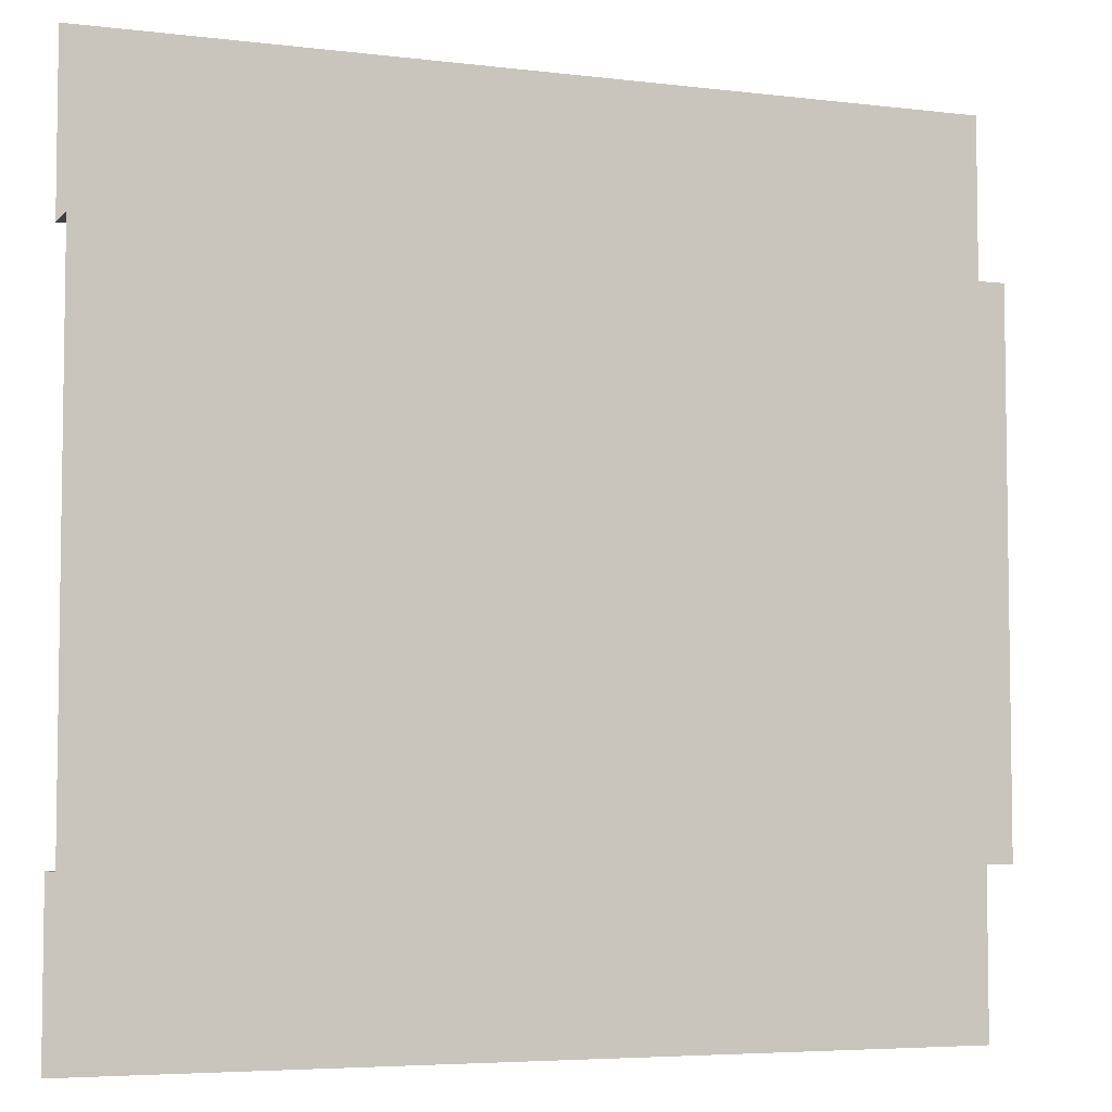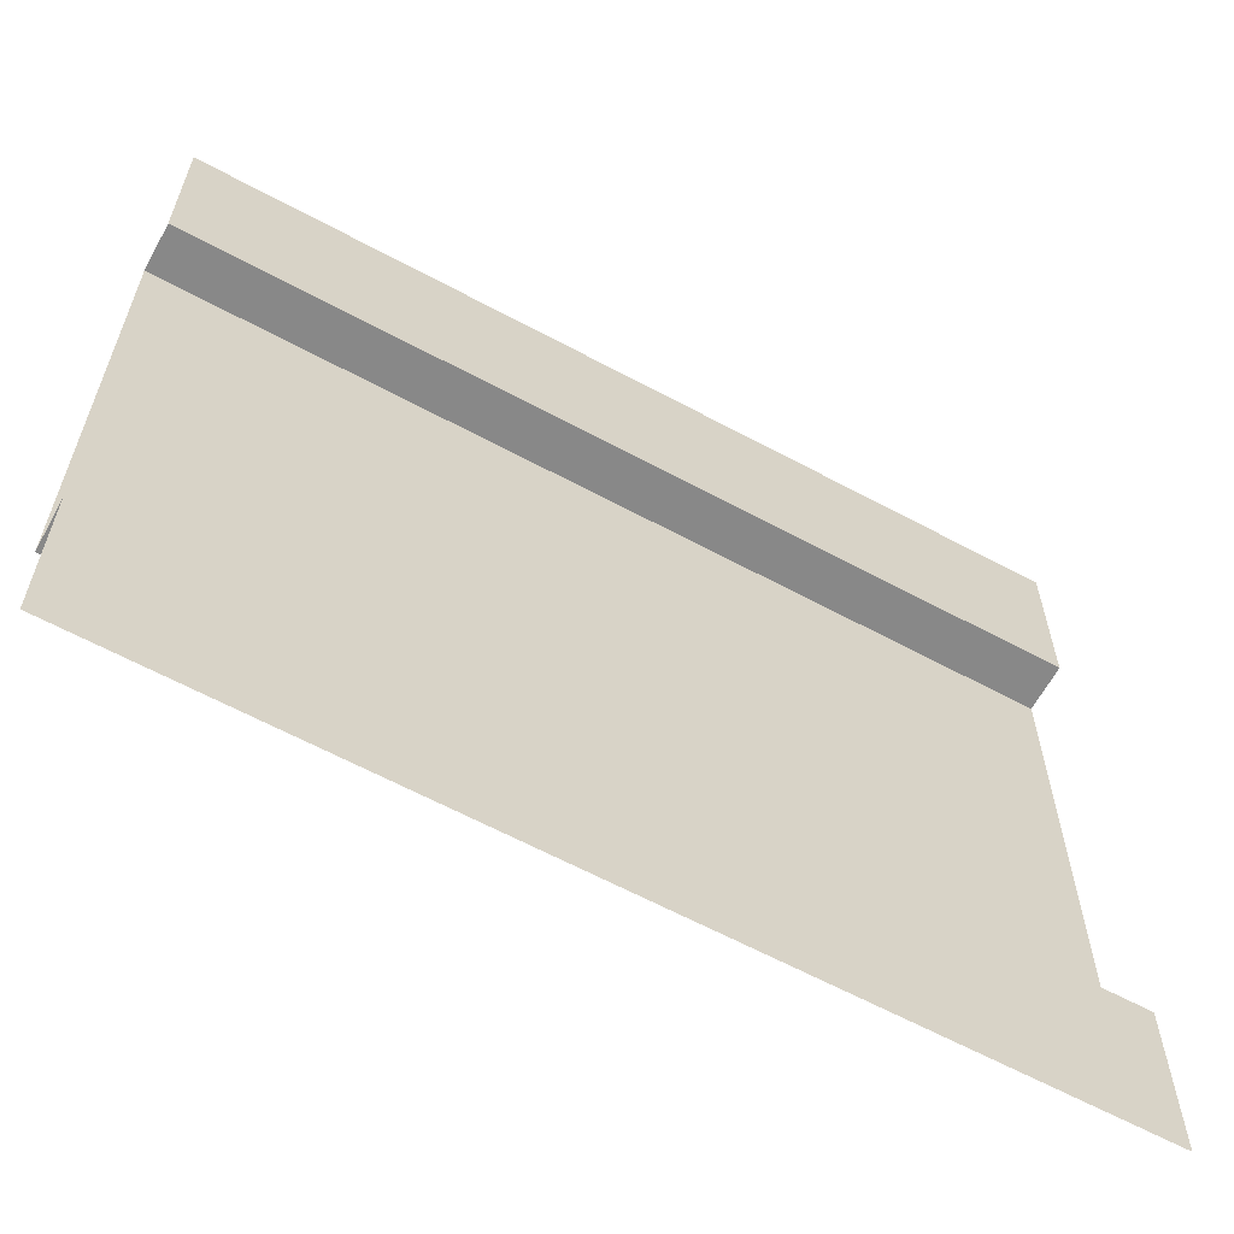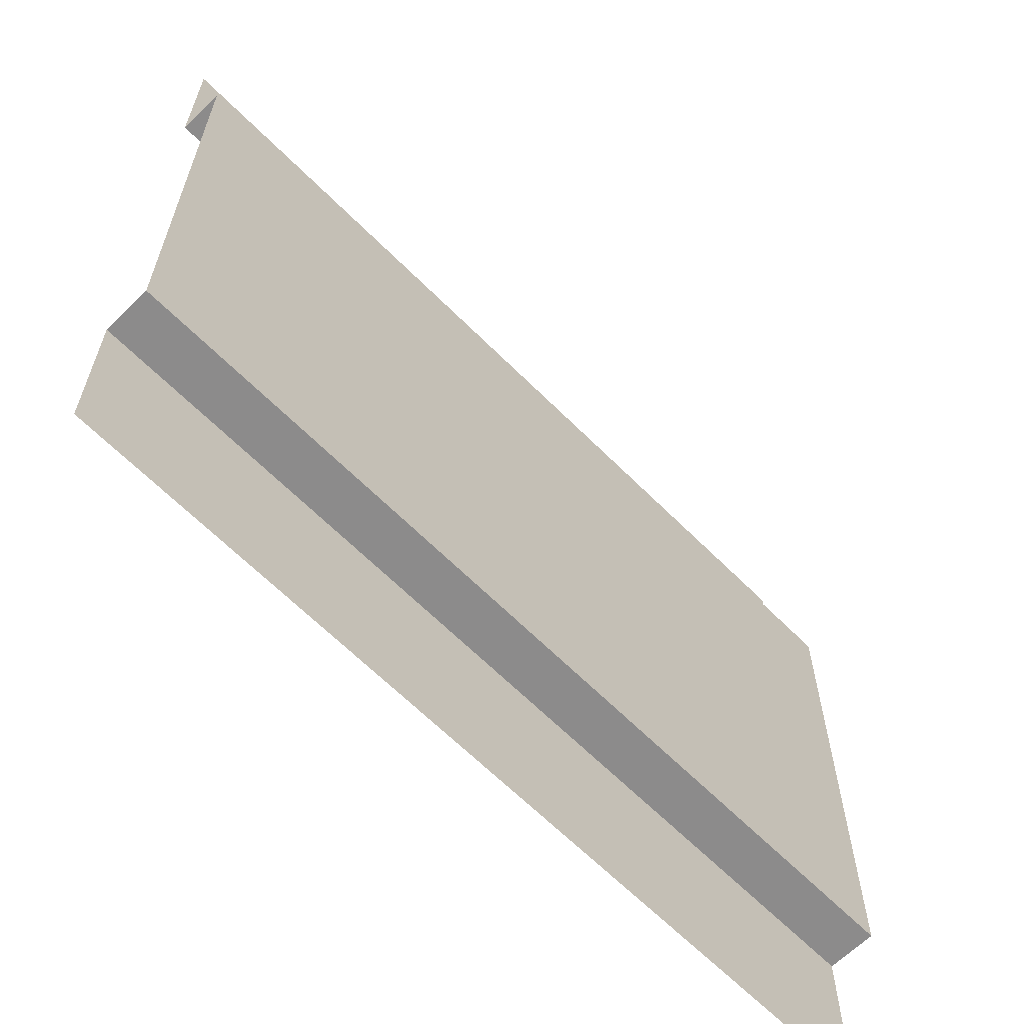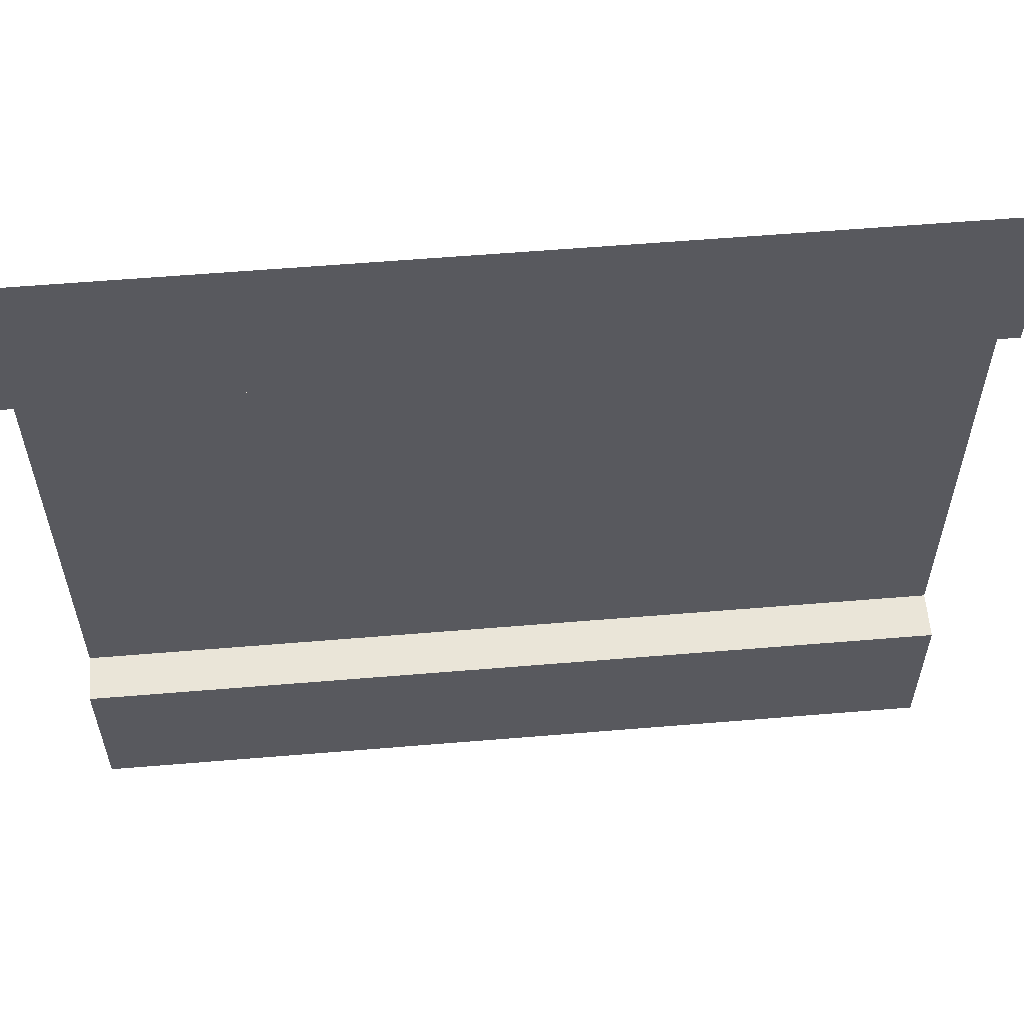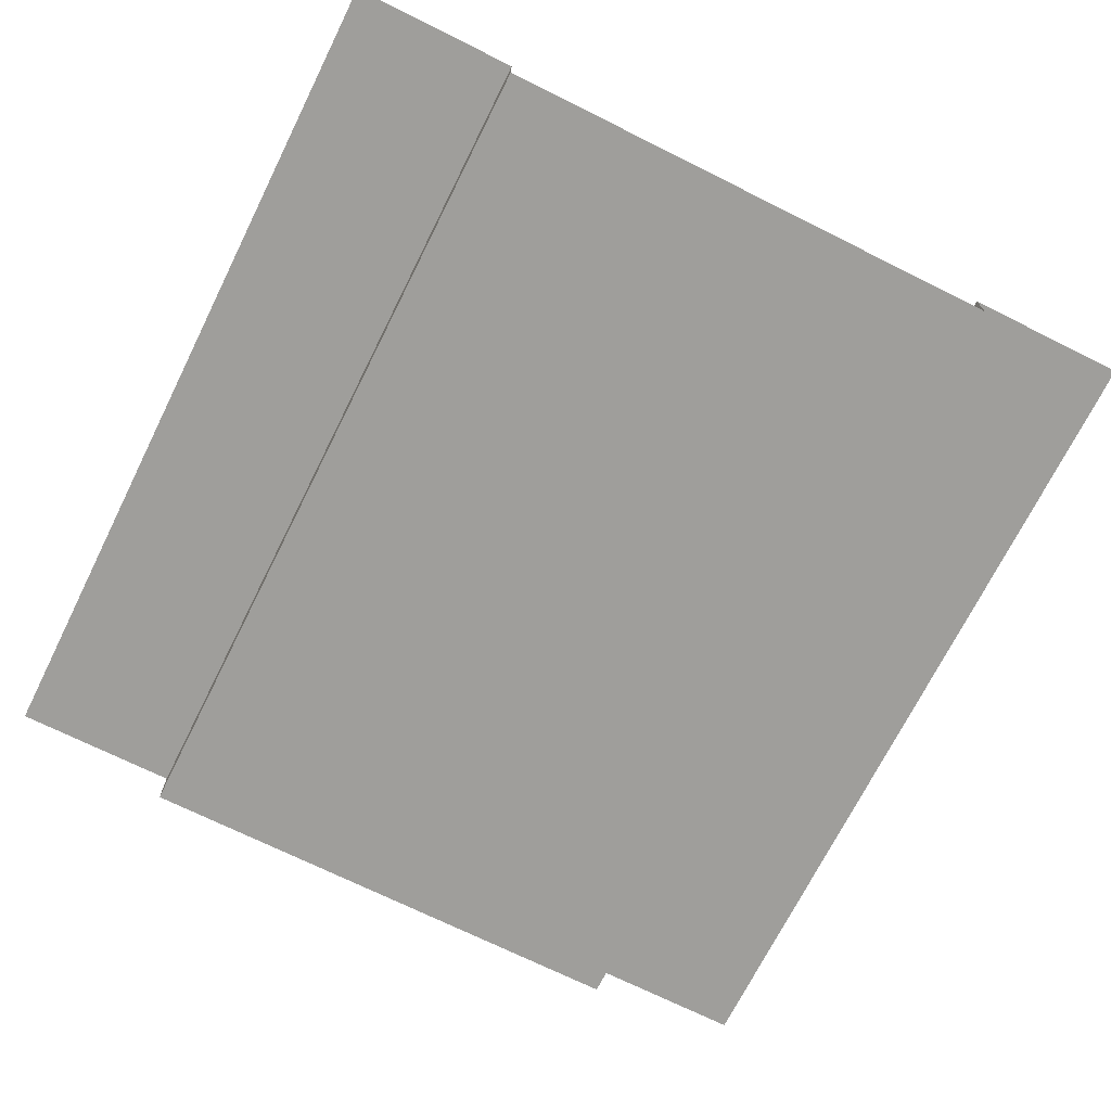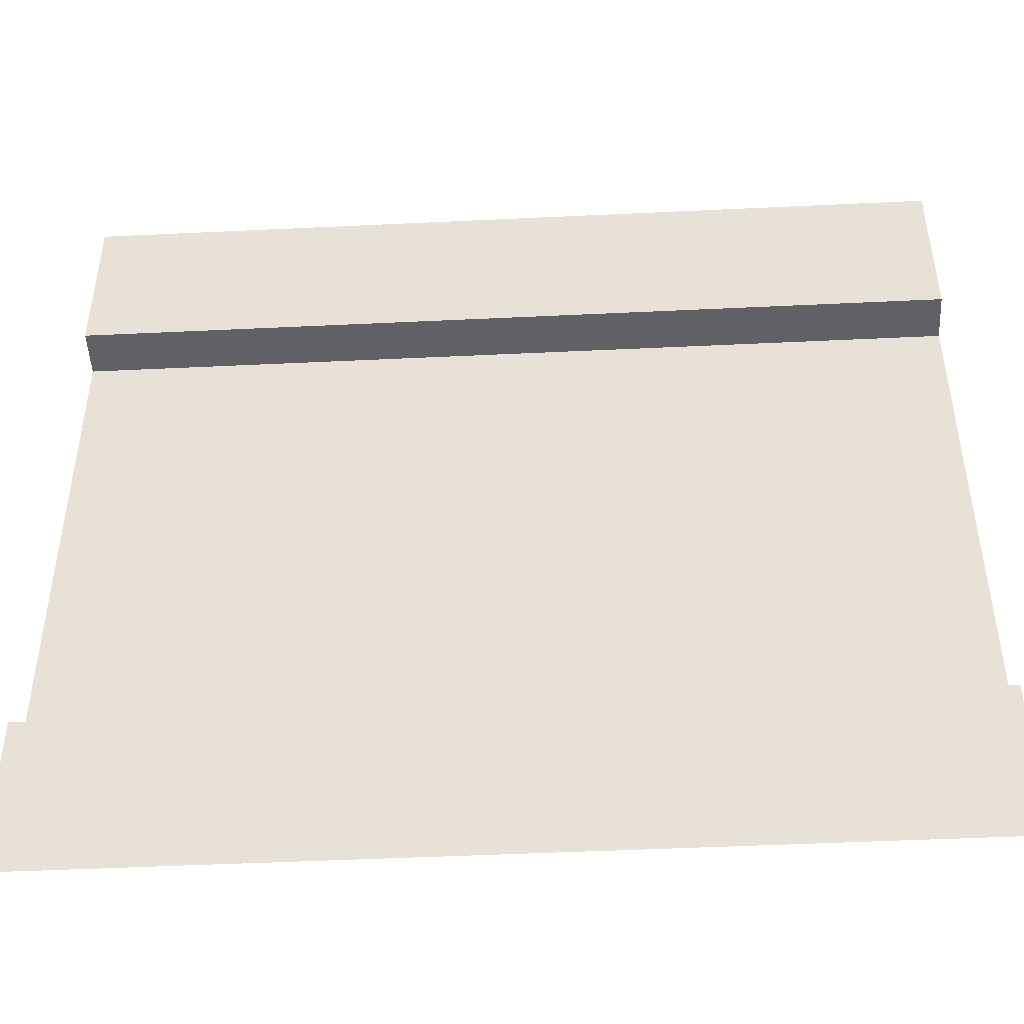
<metadata>
{"format":"obj","ext":"obj","renderer":"f3d","projection":"perspective","resolution":1024,"background":"white","views":[{"elev":-5.2,"azim":159.1,"up":"+Y"},{"elev":-62.8,"azim":-28.6,"up":"+Y"},{"elev":-64.0,"azim":134.7,"up":"+Y"},{"elev":58.8,"azim":-4.9,"up":"+Y"},{"elev":-70.8,"azim":-116.5,"up":"+Z"},{"elev":-47.4,"azim":3.1,"up":"+Y"}]}
</metadata>
<code>
v -5.119e-07 0 3.495e-06
v -5.119e-07 0.9559 3.495e-06
v 5 0.9559 1.552e-06
v 5 0 1.552e-06
v -5.119e-07 4.027 3.495e-06
v -5.119e-07 5 3.495e-06
v 5 5 1.552e-06
v 5 4.027 1.552e-06
v -5.119e-07 0.9559 3.495e-06
v -1.059e-06 0.9559 -0.272
v 5 0.9559 -0.272
v 5 0.9559 1.552e-06
v -1.059e-06 4.027 -0.272
v -5.119e-07 4.027 3.495e-06
v 5 4.027 1.552e-06
v 5 4.027 -0.272
v -1.059e-06 0.9559 -0.272
v -1.059e-06 4.027 -0.272
v 5 4.027 -0.272
v 5 0.9559 -0.272
g SD_Env_Wall_114_2433_184
f 1 3 2
f 1 4 3
f 5 7 6
f 5 8 7
f 9 11 10
f 9 12 11
f 13 15 14
f 13 16 15
f 17 19 18
f 17 20 19

</code>
